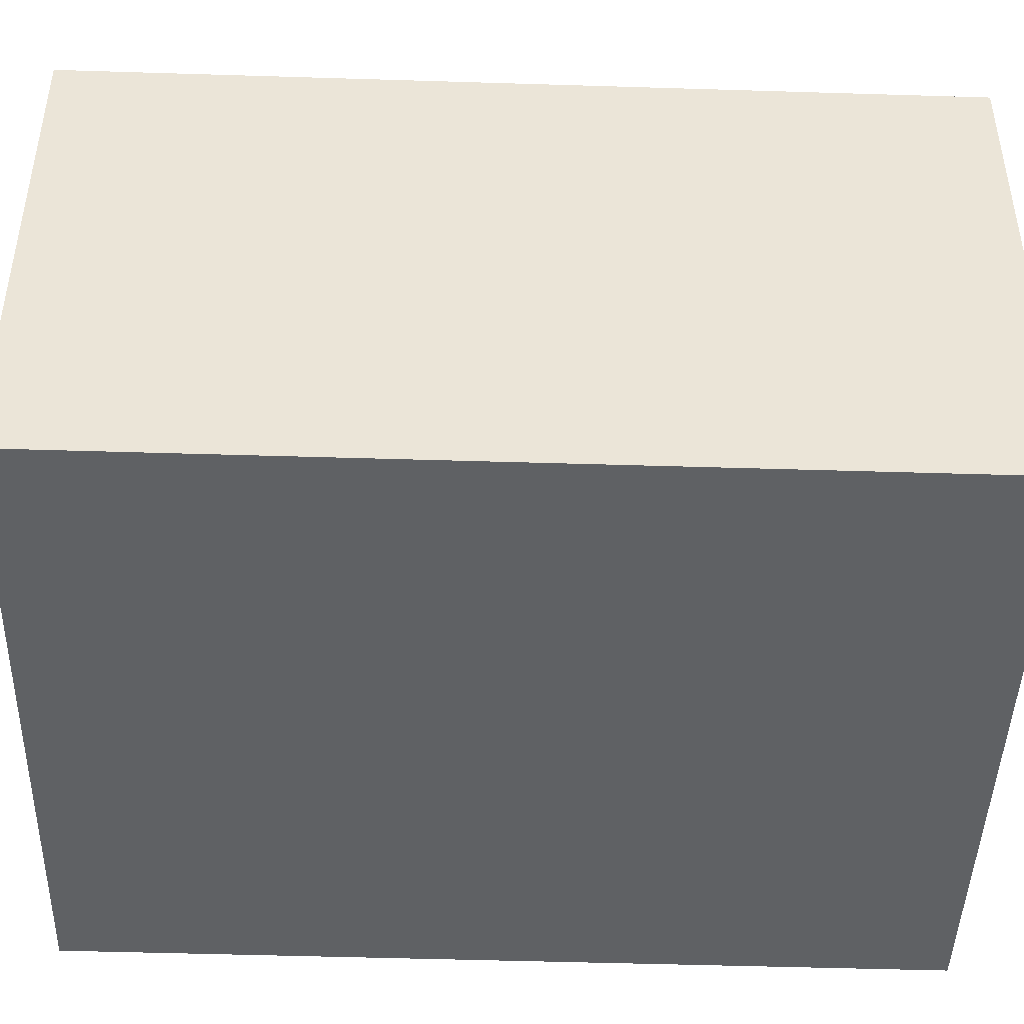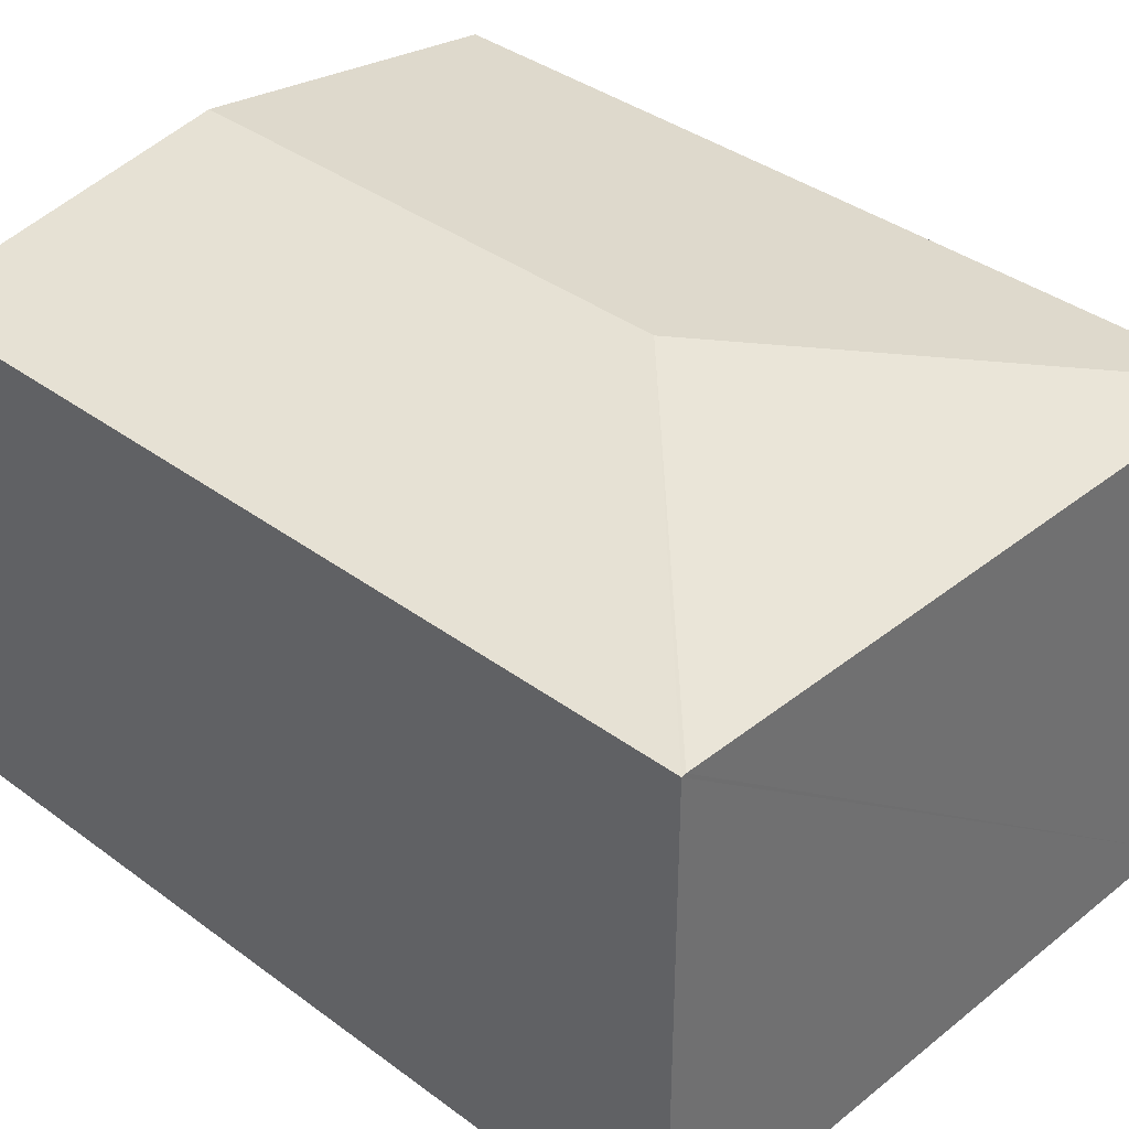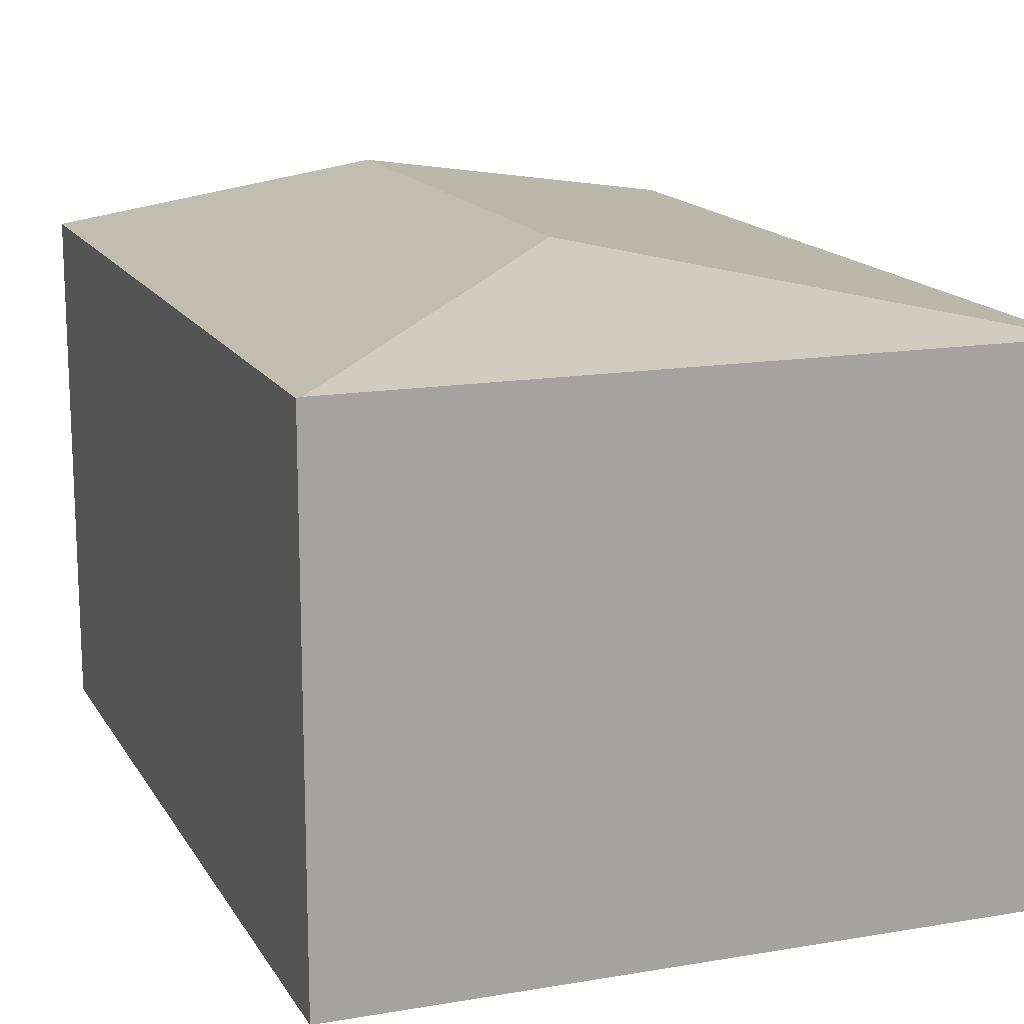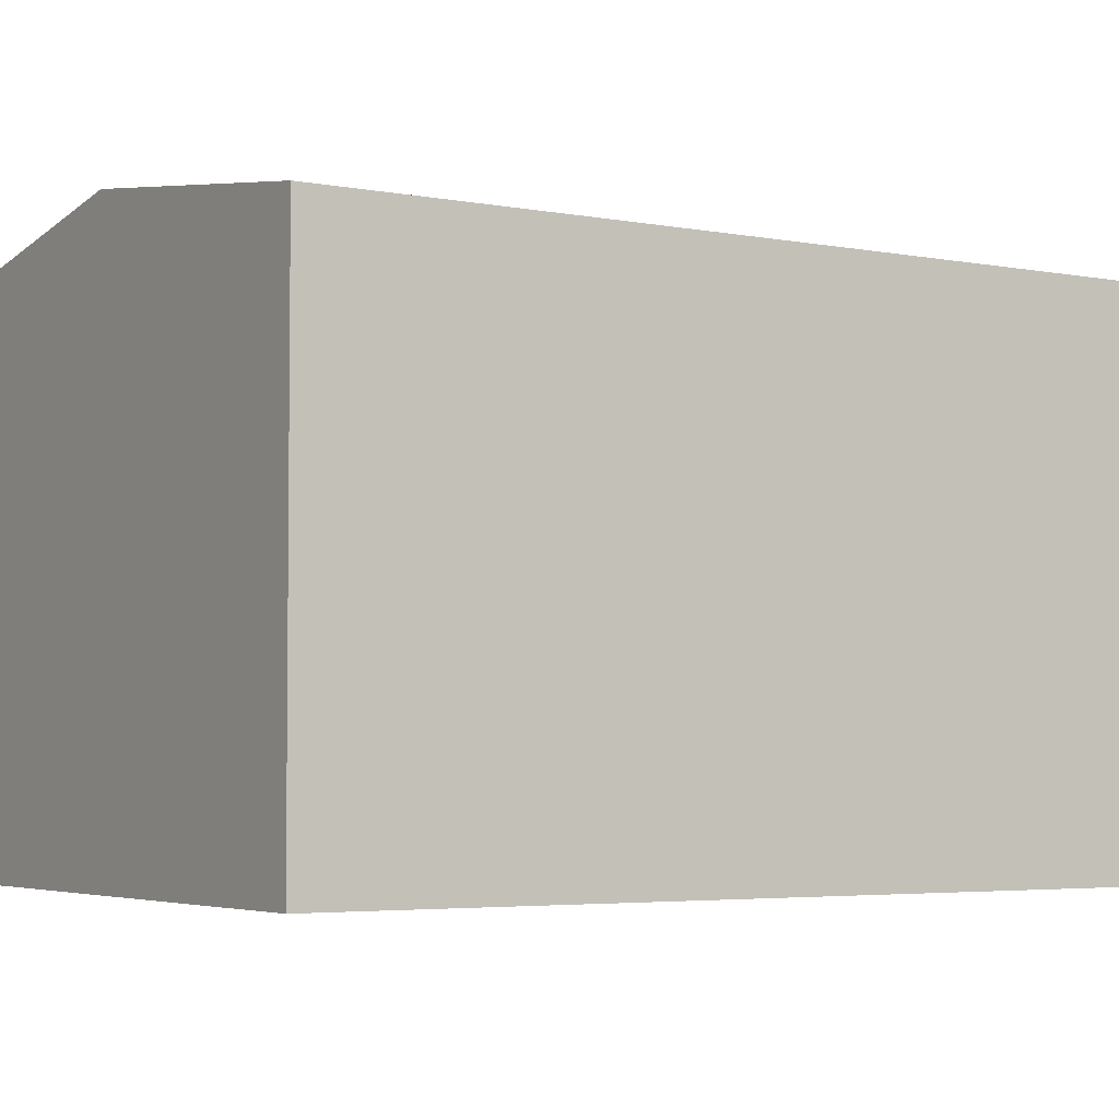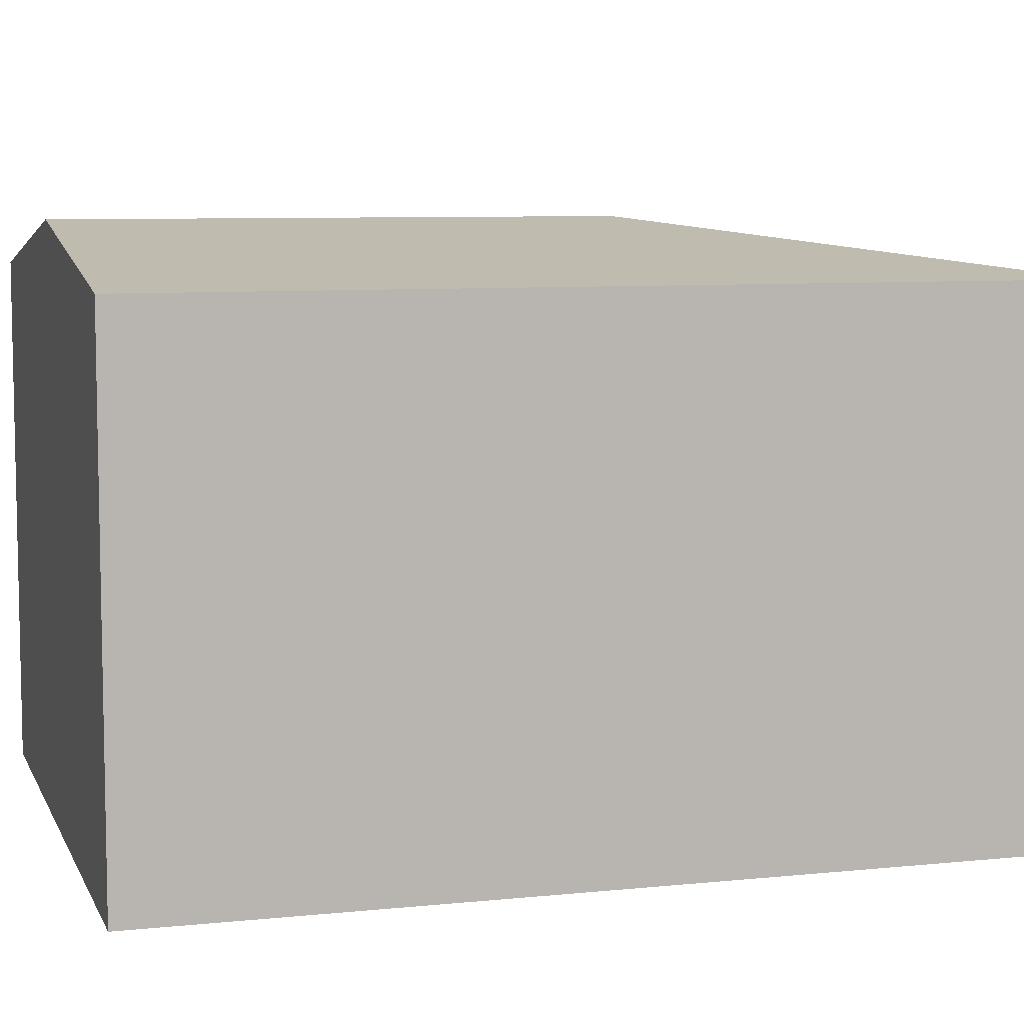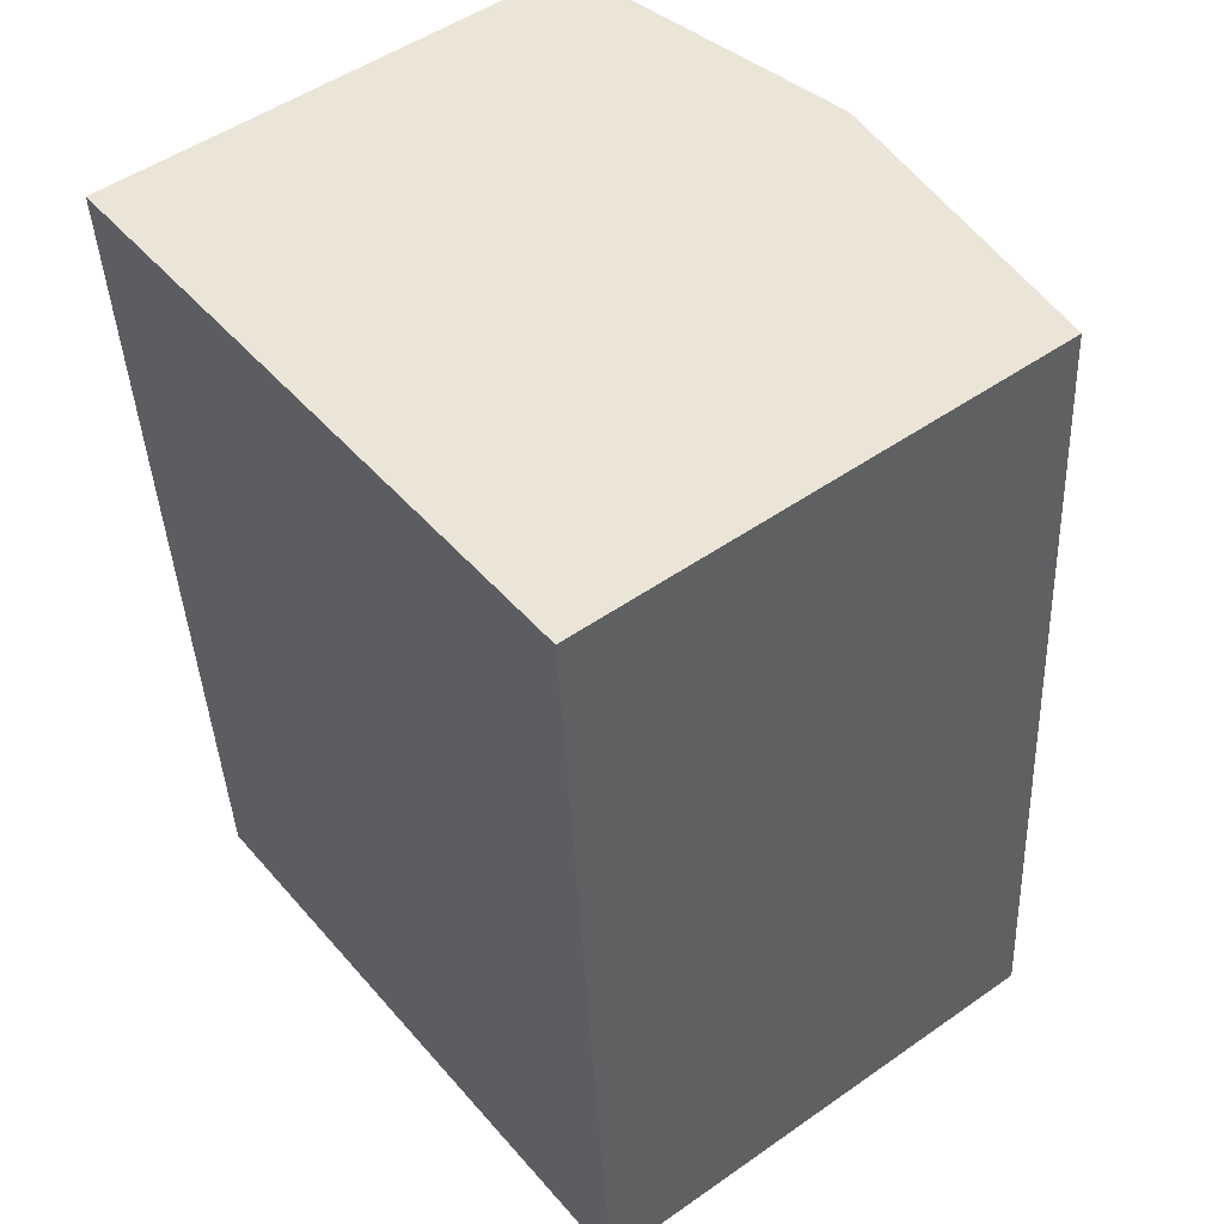
<metadata>
{"format":"obj","ext":"obj","renderer":"f3d","projection":"perspective","resolution":1024,"background":"white","views":[{"elev":-45.4,"azim":-96.4,"up":"+Y"},{"elev":37.6,"azim":129.2,"up":"+Y"},{"elev":15.5,"azim":154.9,"up":"+Y"},{"elev":-4.0,"azim":53.2,"up":"+Y"},{"elev":7.6,"azim":69.3,"up":"+Y"},{"elev":50.5,"azim":52.5,"up":"+Z"}]}
</metadata>
<code>
v  0.413 3.212 -5.43
v  4.547 3.218 -5.073
v  0.415 3.208 -5.458
v  2.34 3.528 -3.181
v  4.576 3.213 -5.07
v  0 3.212 1.967e-16
v  2.086 3.528 0.163
v  4.177 3.211 0.326
v  0.415 3.342e-16 -5.458
v  0 0 0
v  0.413 3.325e-16 -5.43
v  4.177 -1.996e-17 0.326
v  2.086 -9.981e-18 0.163
v  4.576 3.104e-16 -5.07
v  4.547 3.106e-16 -5.073
g defaultobject
f 1 2 3
f 2 1 4
f 4 5 2
f 6 4 1
f 4 6 7
f 5 7 8
f 7 5 4
f 3 6 1
f 6 3 9
f 6 9 10
f 10 9 11
f 10 7 6
f 7 10 8
f 8 10 12
f 12 10 13
f 8 14 5
f 14 8 12
f 2 9 3
f 9 2 5
f 9 5 15
f 15 5 14
f 15 11 9
f 11 15 10
f 10 15 13
f 13 15 12
f 12 15 14

</code>
